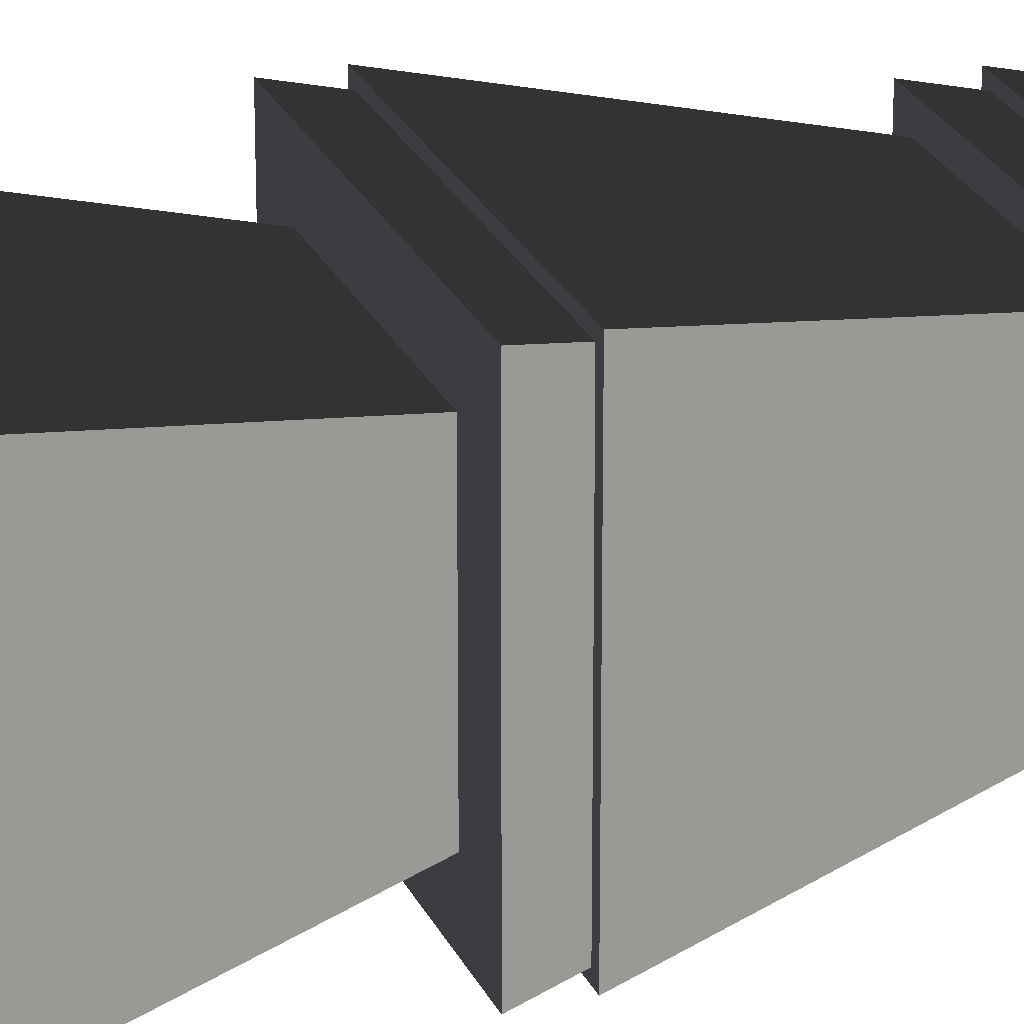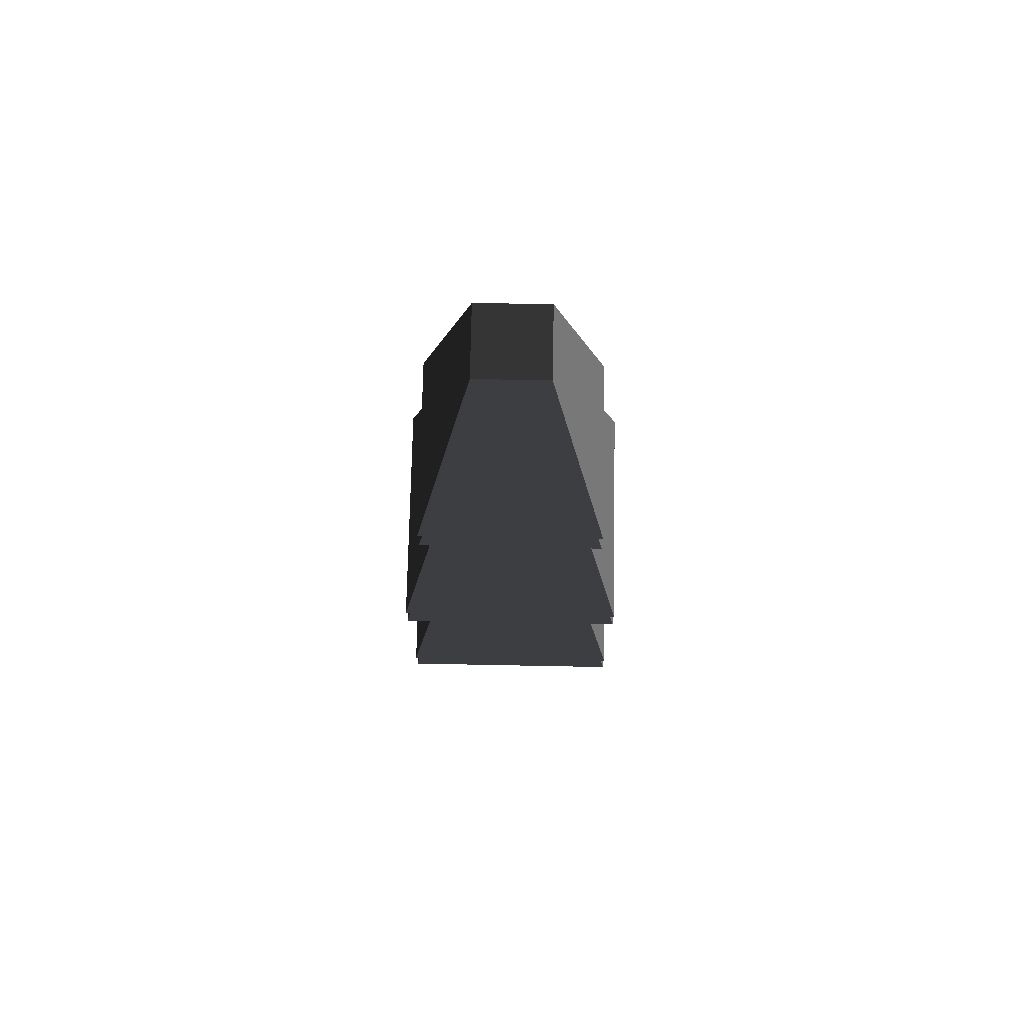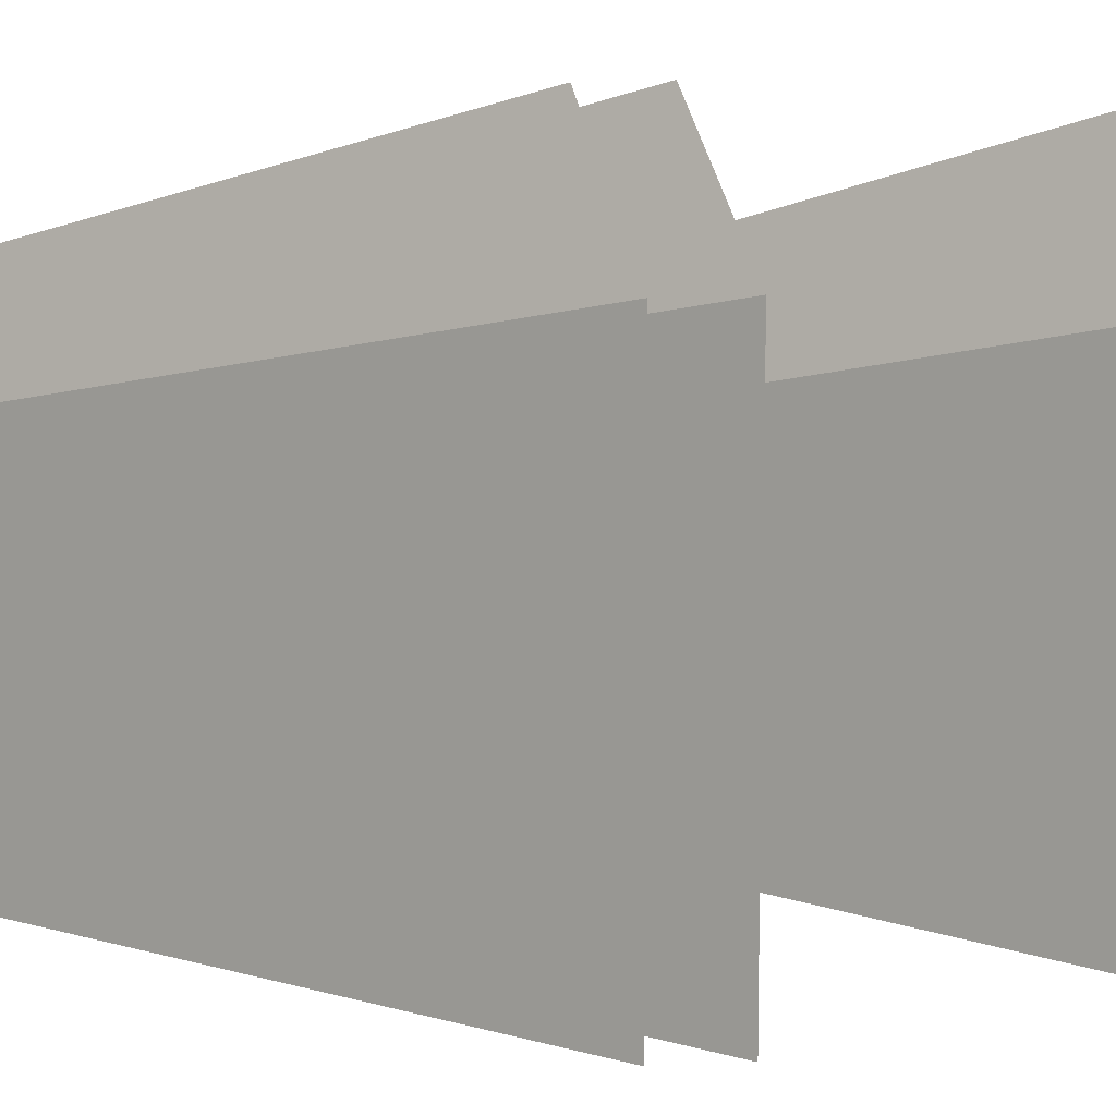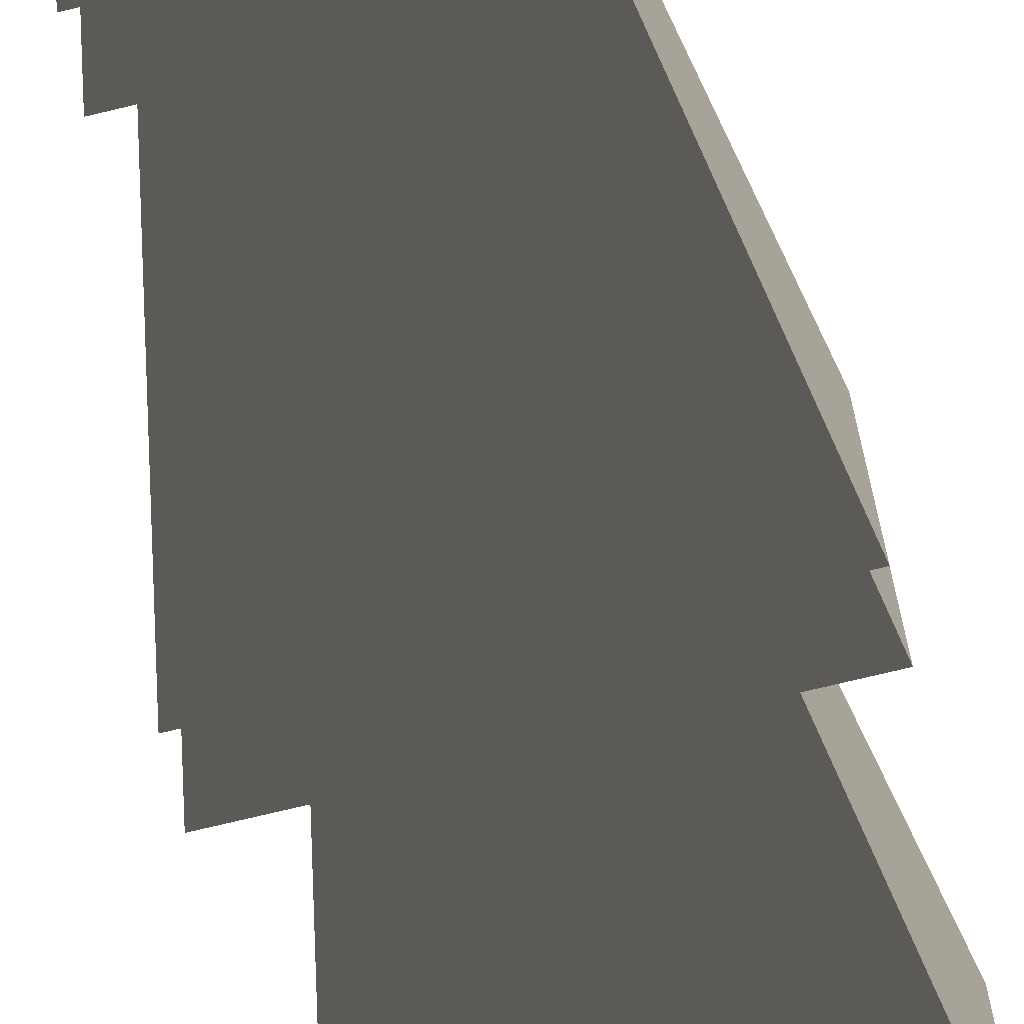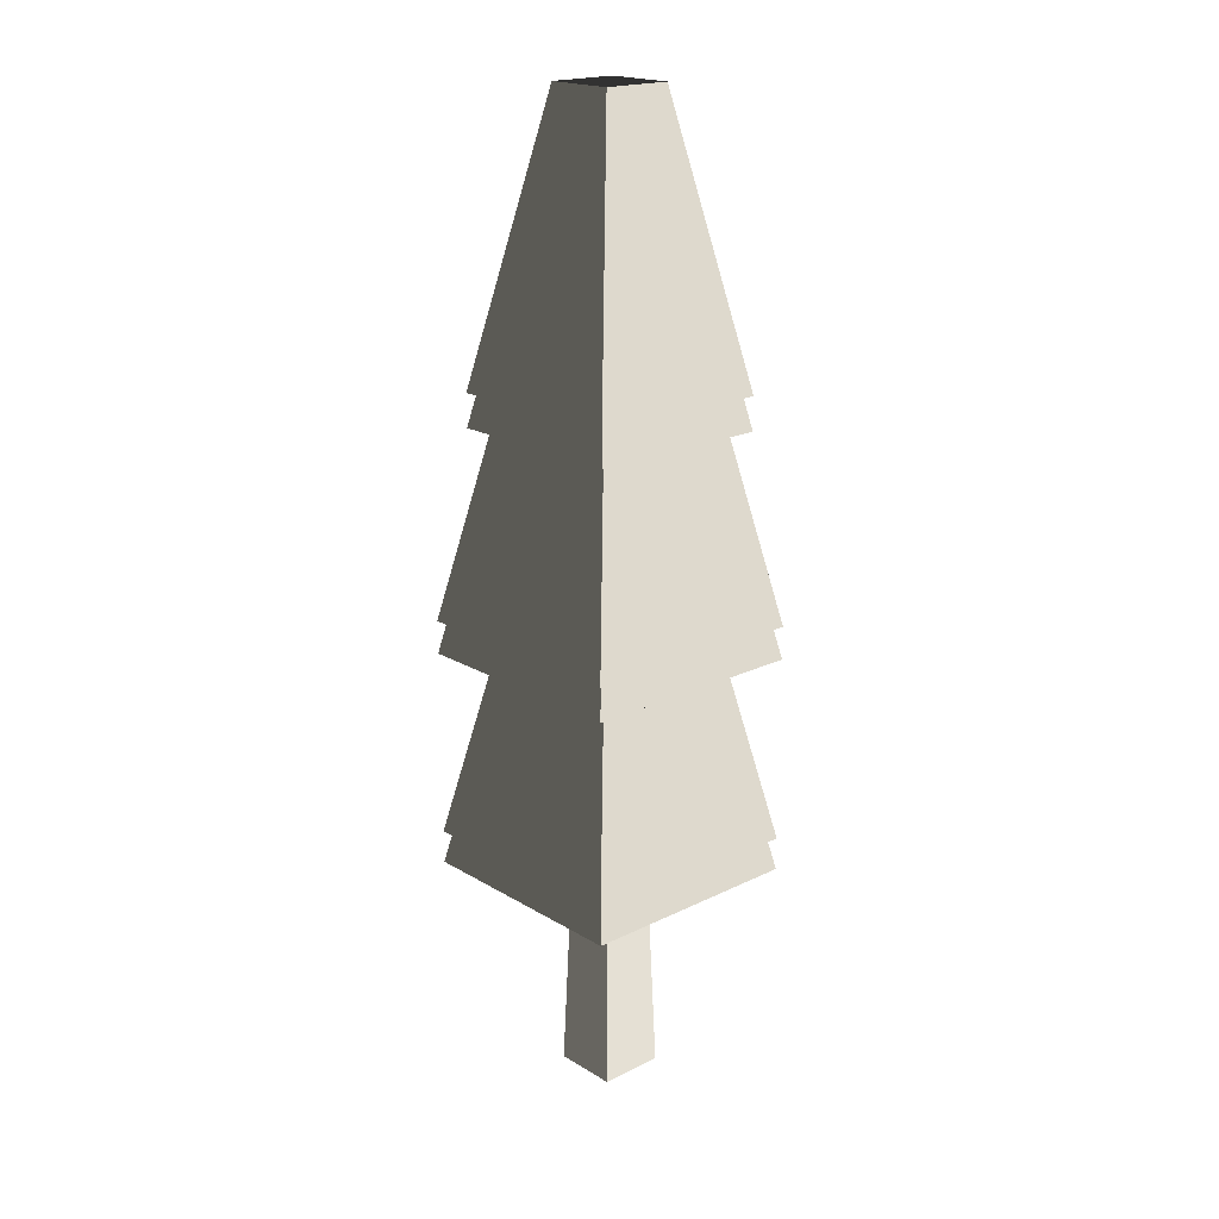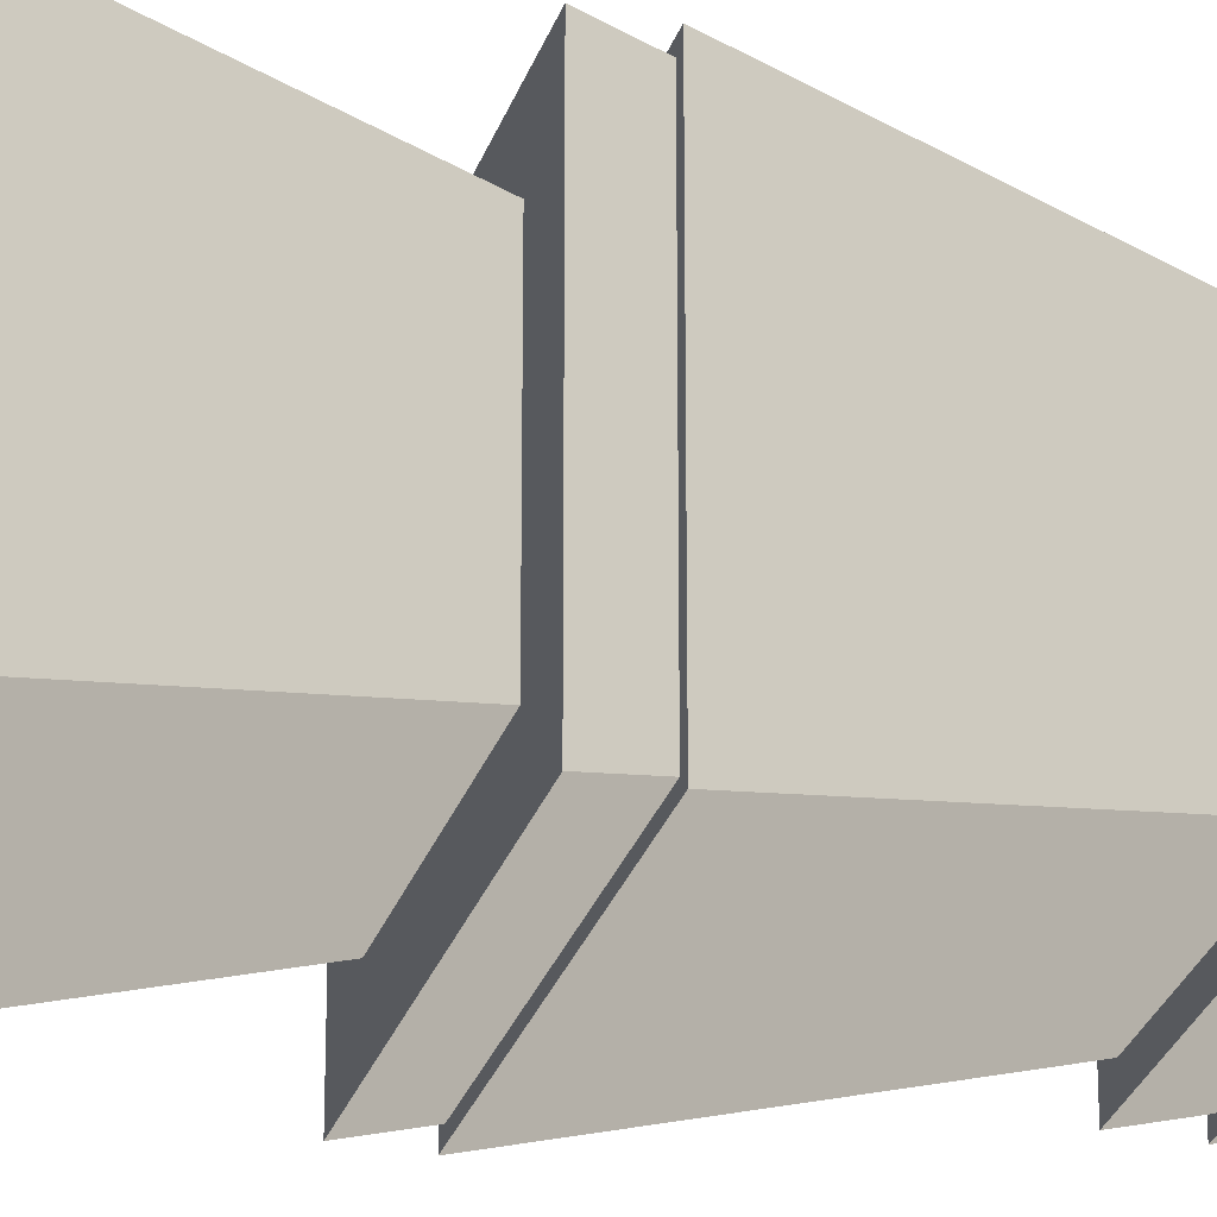
<metadata>
{"format":"obj","ext":"obj","renderer":"f3d","projection":"perspective","resolution":1024,"background":"white","views":[{"elev":25.8,"azim":-110.8,"up":"+Y"},{"elev":72.4,"azim":-88.9,"up":"+Z"},{"elev":19.1,"azim":84.8,"up":"+Y"},{"elev":-75.5,"azim":13.4,"up":"+Y"},{"elev":19.7,"azim":47.8,"up":"+Z"},{"elev":-29.0,"azim":-107.0,"up":"+Y"}]}
</metadata>
<code>
v 0.8442 0.8371 2.159
v 0.8442 -0.8429 2.159
v 0.3259 -0.3247 4.679
v 0.3259 0.3188 4.679
v 0.8442 -0.8429 2.159
v -0.8358 -0.8429 2.159
v -0.3176 -0.3247 4.679
v 0.3259 -0.3247 4.679
v -0.8358 -0.8429 2.159
v -0.8358 0.8371 2.159
v -0.3176 0.3188 4.679
v -0.3176 -0.3247 4.679
v -0.8358 0.8371 2.159
v 0.8442 0.8371 2.159
v 0.3259 0.3188 4.679
v -0.3176 0.3188 4.679
v 0.3259 0.3188 4.679
v 0.3259 -0.3247 4.679
v -0.3176 -0.3247 4.679
v -0.3176 0.3188 4.679
v -0.8358 -0.8429 1.859
v -0.8358 0.8371 1.859
v -0.7741 0.7754 2.159
v -0.7741 -0.7812 2.159
v -0.8358 0.8371 1.859
v 0.8442 0.8371 1.859
v 0.7825 0.7754 2.159
v -0.7741 0.7754 2.159
v 0.8442 0.8371 1.859
v 0.8442 -0.8429 1.859
v 0.7825 -0.7812 2.159
v 0.7825 0.7754 2.159
v 0.8442 -0.8429 1.859
v -0.8358 -0.8429 1.859
v -0.7741 -0.7812 2.159
v 0.7825 -0.7812 2.159
v -1.046 -1.053 -0.1559
v -1.046 1.047 -0.1559
v -0.9841 0.9854 0.1441
v -0.9841 -0.9912 0.1441
v -1.046 1.047 -0.1559
v 1.054 1.047 -0.1559
v 0.9925 0.9854 0.1441
v -0.9841 0.9854 0.1441
v 1.054 1.047 -0.1559
v 1.054 -1.053 -0.1559
v 0.9925 -0.9912 0.1441
v 0.9925 0.9854 0.1441
v 1.054 -1.053 -0.1559
v -1.046 -1.053 -0.1559
v -0.9841 -0.9912 0.1441
v 0.9925 -0.9912 0.1441
v -1.046 -1.053 -1.856
v -1.046 1.047 -1.856
v -0.6962 0.6975 -0.1559
v -0.6962 -0.7033 -0.1559
v -1.046 1.047 -1.856
v 1.054 1.047 -1.856
v 0.7045 0.6975 -0.1559
v -0.6962 0.6975 -0.1559
v 1.054 1.047 -1.856
v 1.054 -1.053 -1.856
v 0.7045 -0.7033 -0.1559
v 0.7045 0.6975 -0.1559
v 1.054 -1.053 -1.856
v -1.046 -1.053 -1.856
v -0.6962 -0.7033 -0.1559
v 0.7045 -0.7033 -0.1559
v -1.046 -1.053 -2.156
v -1.046 1.047 -2.156
v -0.9841 0.9854 -1.856
v -0.9841 -0.9912 -1.856
v -1.046 1.047 -2.156
v 1.054 1.047 -2.156
v 0.9925 0.9854 -1.856
v -0.9841 0.9854 -1.856
v 1.054 1.047 -2.156
v 1.054 -1.053 -2.156
v 0.9925 -0.9912 -1.856
v 0.9925 0.9854 -1.856
v 1.054 -1.053 -2.156
v -1.046 -1.053 -2.156
v -0.9841 -0.9912 -1.856
v 0.9925 -0.9912 -1.856
v -0.2327 -0.2397 -2.156
v -0.2958 -0.3029 -4.13
v -0.2958 0.2971 -4.13
v -0.2327 0.1629 -2.156
v -0.2327 0.2339 -2.156
v -0.2958 0.2971 -4.13
v 0.3042 0.2971 -4.13
v 0.241 0.2339 -2.156
v -0.2327 0.2339 -2.156
v 0.3042 0.2971 -4.13
v 0.3042 -0.3029 -4.13
v 0.241 -0.2398 -2.156
v 0.241 0.2339 -2.156
v 0.3042 -0.3029 -4.13
v -0.2958 -0.3029 -4.13
v -0.2327 -0.2397 -2.156
v 0.241 -0.2398 -2.156
v -0.2958 0.2971 -4.13
v -0.2958 -0.3029 -4.13
v 0.3042 -0.3029 -4.13
v 0.3042 0.2971 -4.13
v -1.046 1.047 -2.156
v -1.046 -1.053 -2.156
v 1.054 -1.053 -2.156
v 1.054 1.047 -2.156
v -1.046 1.047 -1.856
v -1.046 -1.053 -1.856
v 1.054 -1.053 -1.856
v 1.054 1.047 -1.856
v -1.046 1.047 -0.1559
v -1.046 -1.053 -0.1559
v 1.054 -1.053 -0.1559
v 1.054 1.047 -0.1559
v -1.046 1.047 0.1441
v 1.054 1.047 0.1441
v 0.7015 0.6944 1.859
v -0.6932 0.6944 1.859
v -1.046 -1.053 0.1441
v -1.046 1.047 0.1441
v -0.6932 0.6944 1.859
v -0.6932 -0.7002 1.859
v 1.054 -1.053 0.1441
v -1.046 -1.053 0.1441
v -0.6932 -0.7002 1.859
v 0.7015 -0.7002 1.859
v 1.054 1.047 0.1441
v 1.054 -1.053 0.1441
v 0.7015 -0.7002 1.859
v 0.7015 0.6944 1.859
v -1.046 -1.053 0.1441
v 1.054 -1.053 0.1441
v 1.054 1.047 0.1441
v -1.046 1.047 0.1441
v -0.8358 0.8371 1.859
v -0.8358 -0.8429 1.859
v 0.8442 -0.8429 1.859
v 0.8442 0.8371 1.859
v 0.8442 0.8371 2.159
v -0.8358 0.8371 2.159
v -0.8358 -0.8429 2.159
v 0.8442 -0.8429 2.159
g PineTree3_(20)_870_90
f 1 3 2
f 1 4 3
f 5 7 6
f 5 8 7
f 9 11 10
f 9 12 11
f 13 15 14
f 13 16 15
f 17 19 18
f 17 20 19
f 21 23 22
f 21 24 23
f 25 27 26
f 25 28 27
f 29 31 30
f 29 32 31
f 33 35 34
f 33 36 35
f 37 39 38
f 37 40 39
f 41 43 42
f 41 44 43
f 45 47 46
f 45 48 47
f 49 51 50
f 49 52 51
f 53 55 54
f 53 56 55
f 57 59 58
f 57 60 59
f 61 63 62
f 61 64 63
f 65 67 66
f 65 68 67
f 69 71 70
f 69 72 71
f 73 75 74
f 73 76 75
f 77 79 78
f 77 80 79
f 81 83 82
f 81 84 83
f 85 87 86
f 87 85 88
f 87 88 89
f 90 92 91
f 90 93 92
f 94 96 95
f 94 97 96
f 98 100 99
f 98 101 100
f 102 104 103
f 102 105 104
f 106 108 107
f 106 109 108
f 110 112 111
f 110 113 112
f 114 116 115
f 114 117 116
f 118 120 119
f 118 121 120
f 122 124 123
f 122 125 124
f 126 128 127
f 126 129 128
f 130 132 131
f 130 133 132
f 134 136 135
f 134 137 136
f 138 140 139
f 138 141 140
f 142 144 143
f 142 145 144

</code>
